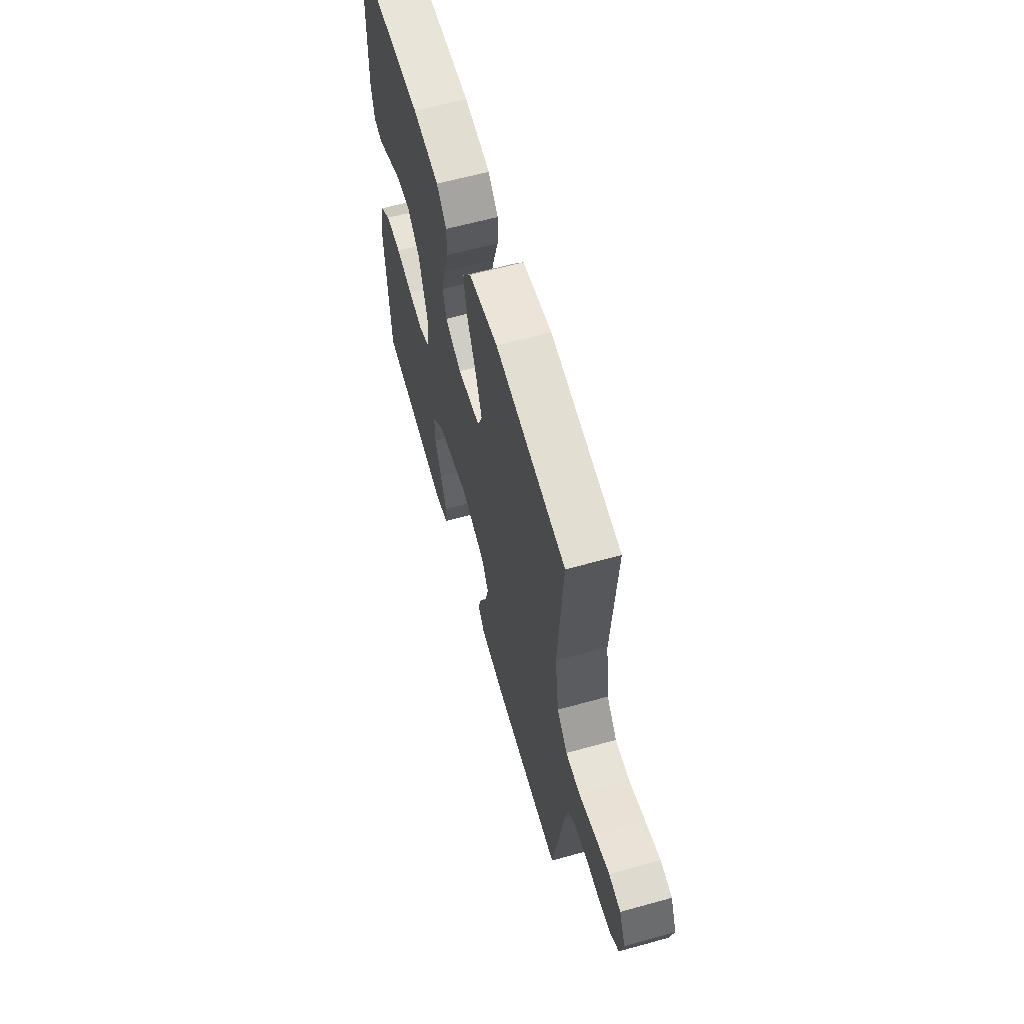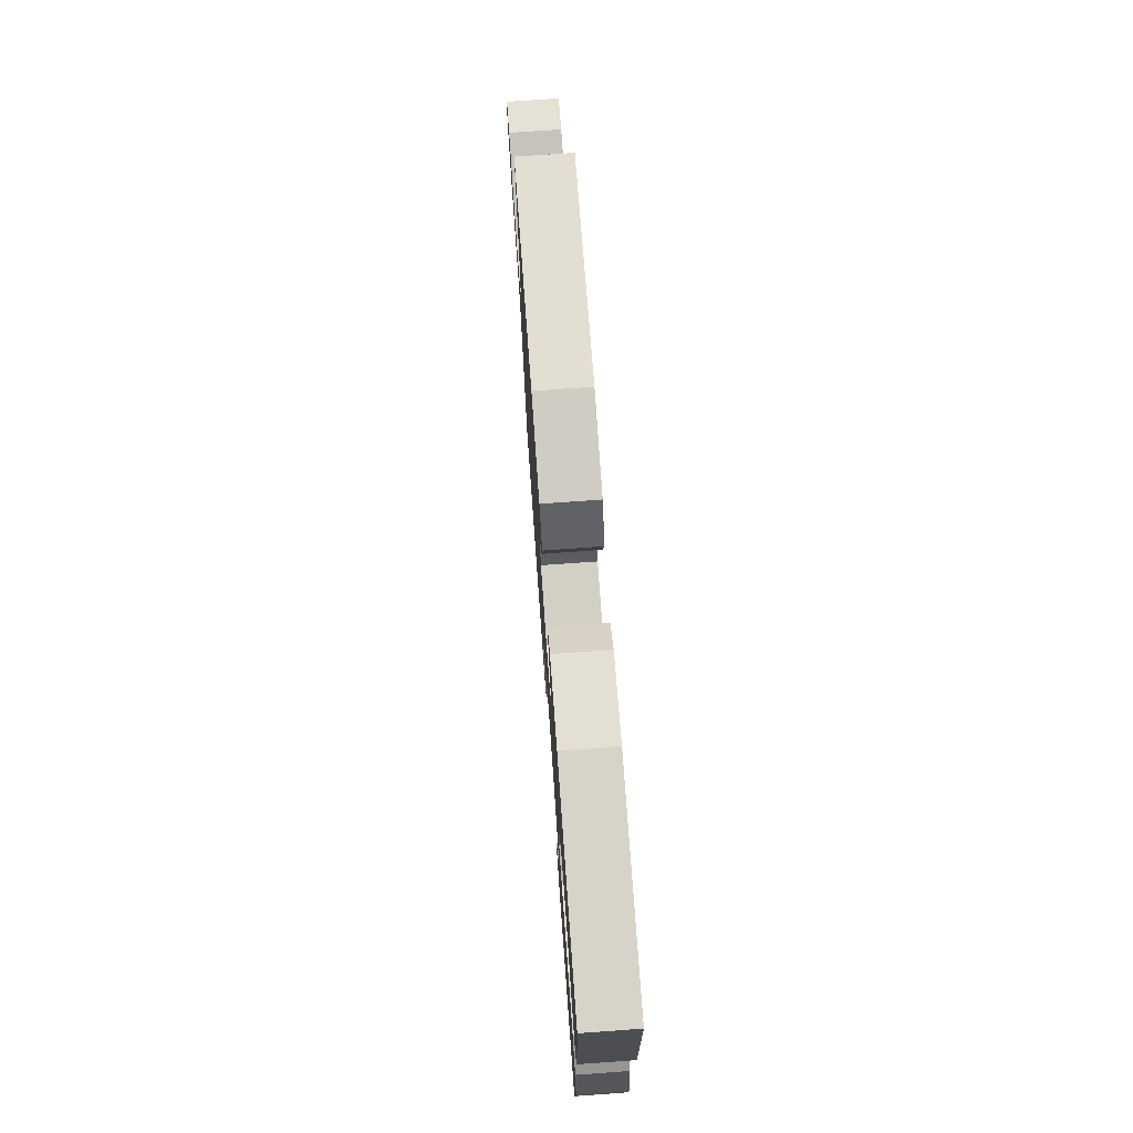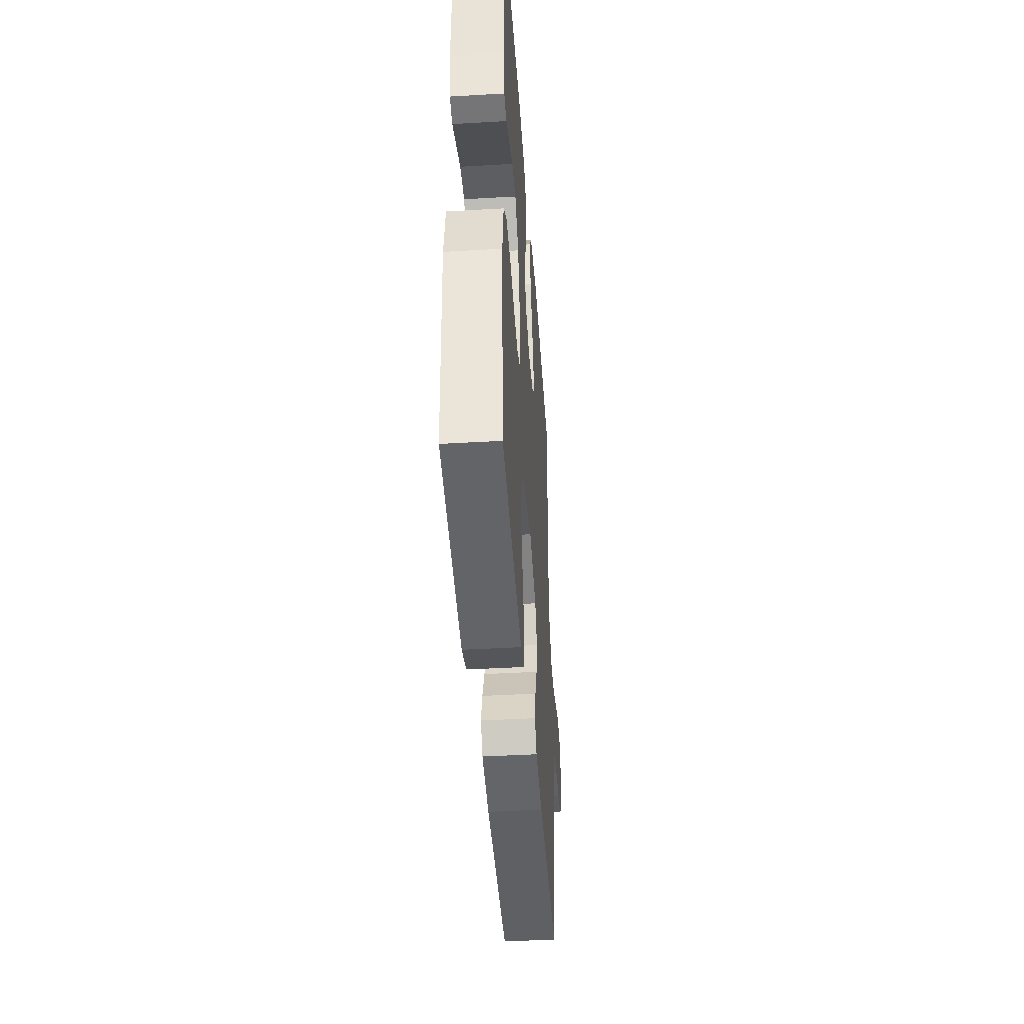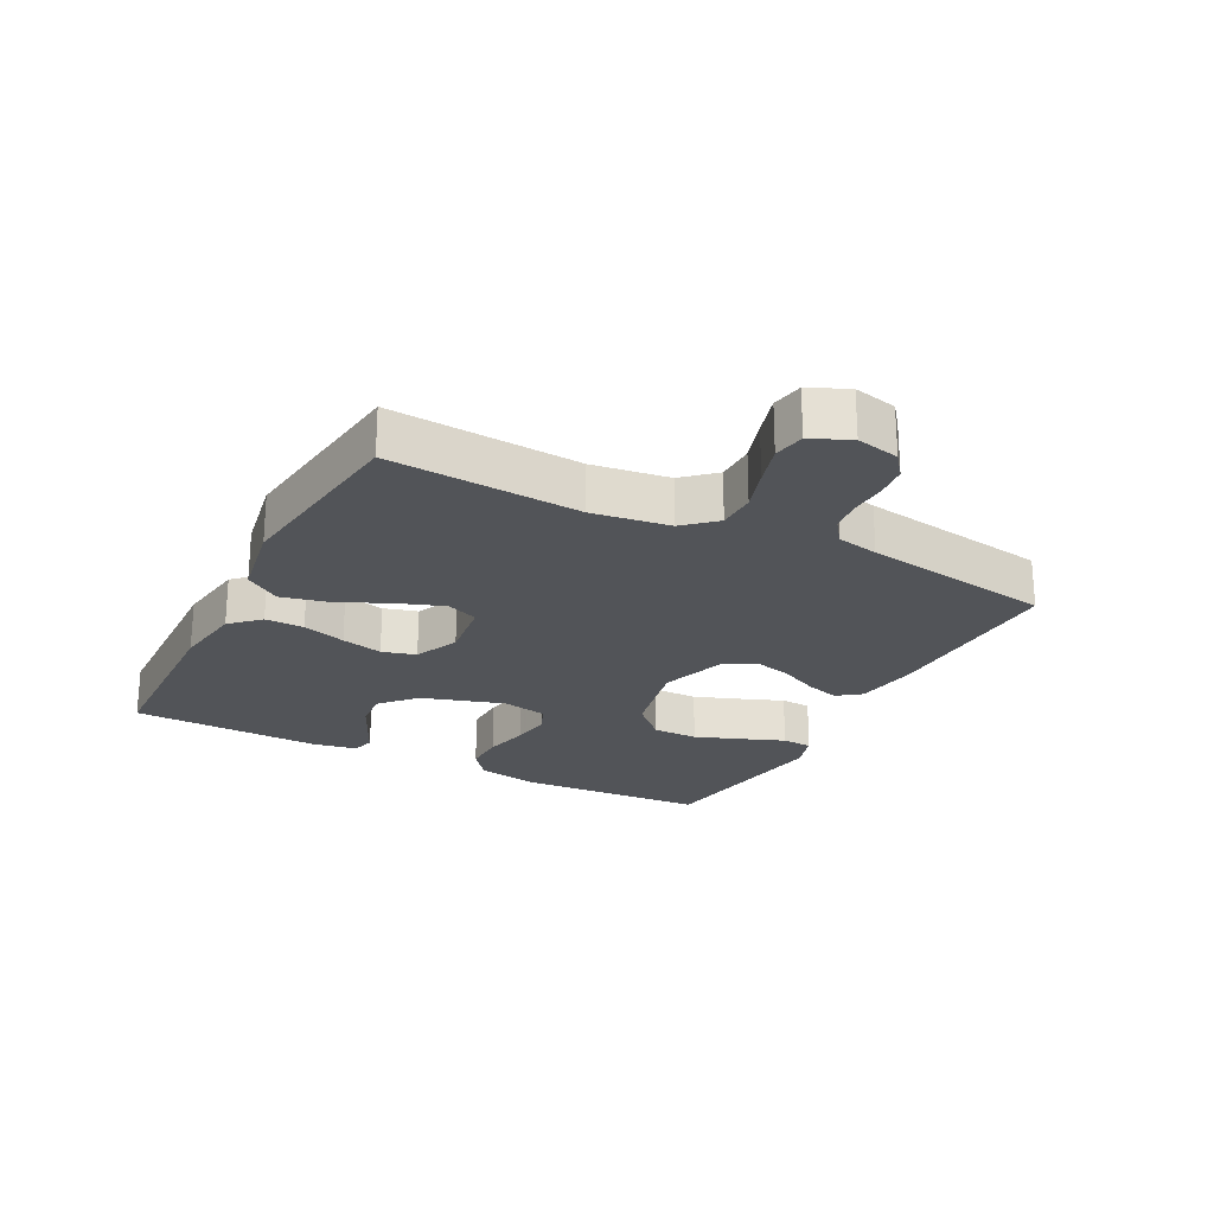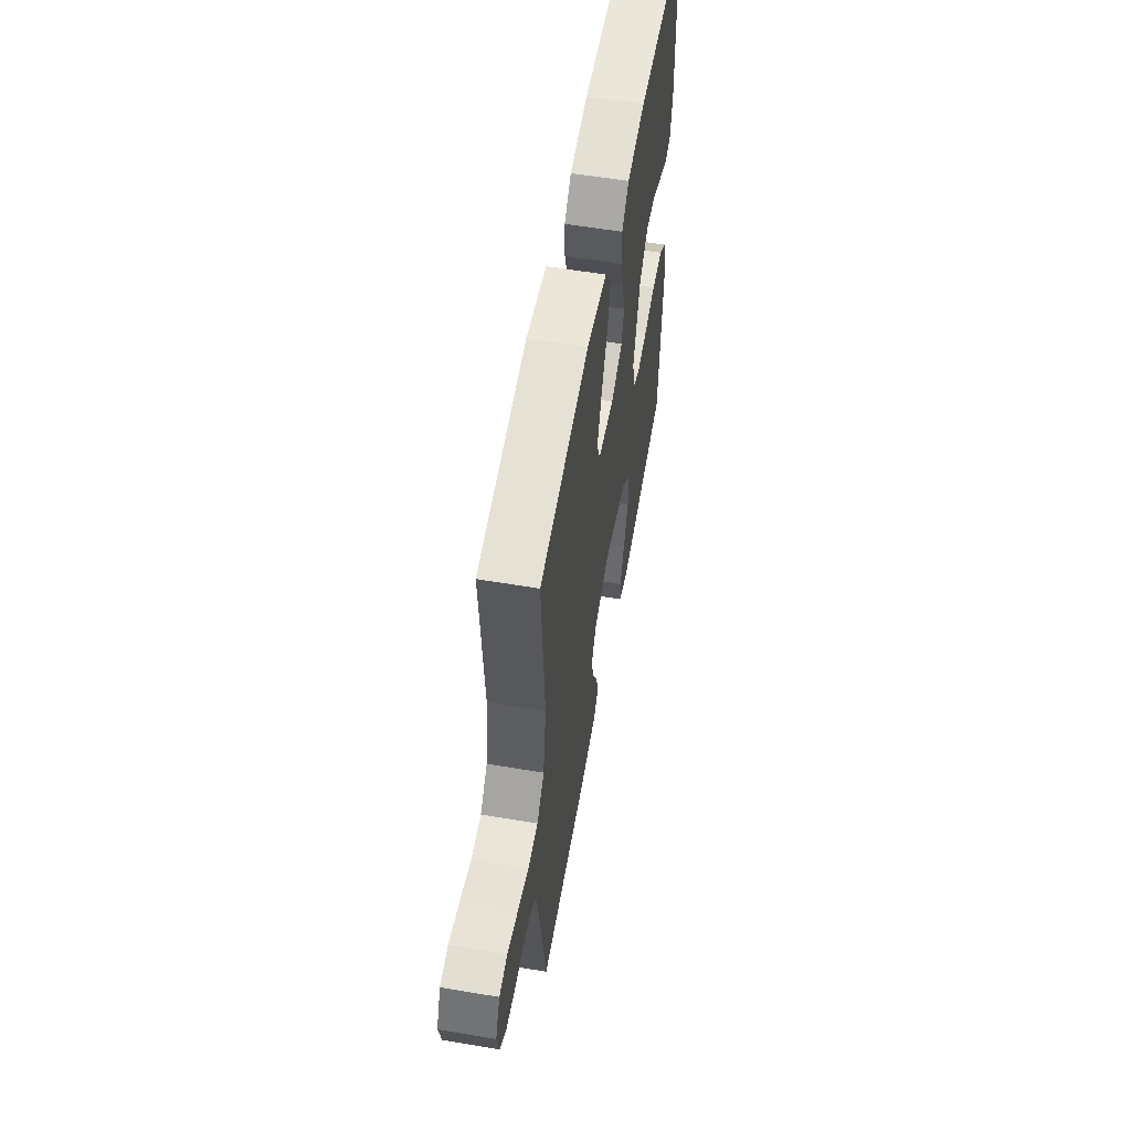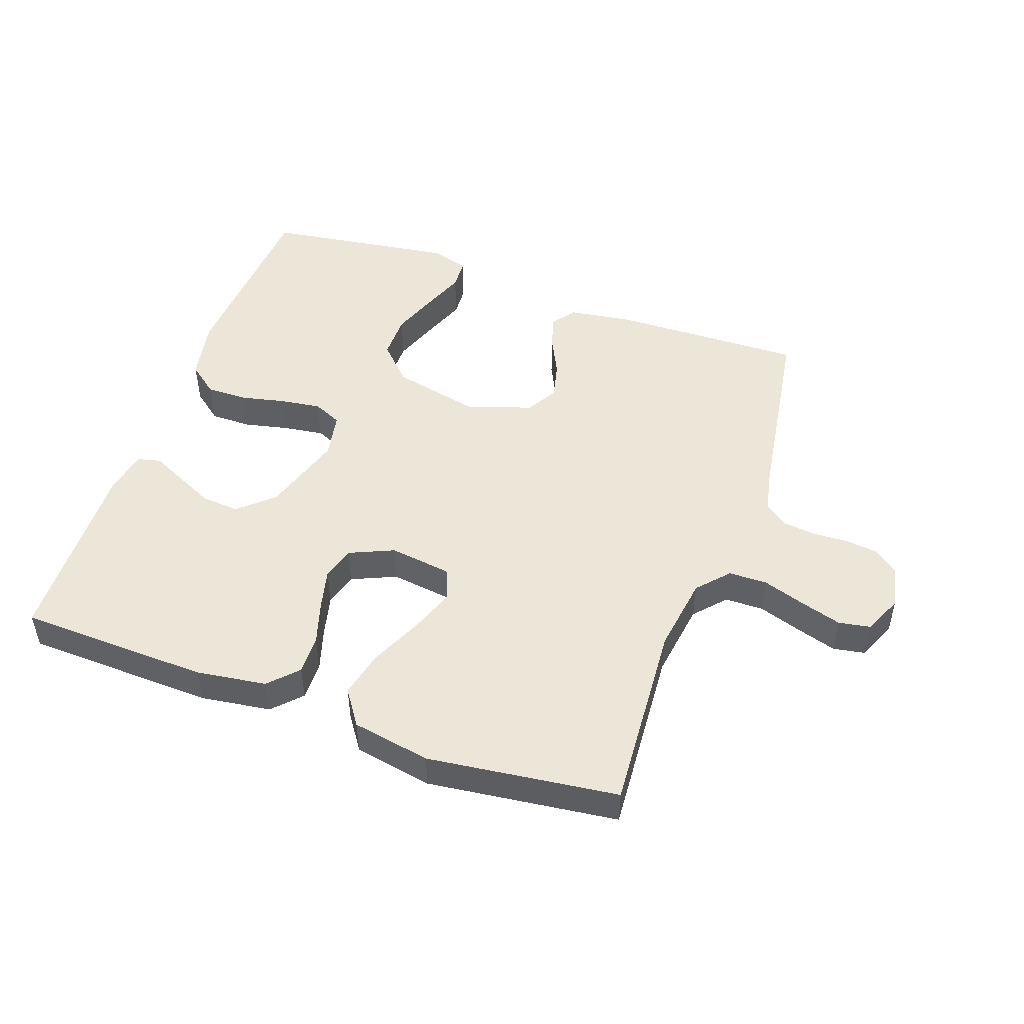
<metadata>
{"format":"obj","ext":"obj","renderer":"f3d","projection":"perspective","resolution":1024,"background":"white","views":[{"elev":61.5,"azim":74.2,"up":"+Z"},{"elev":74.5,"azim":-94.1,"up":"+Z"},{"elev":-43.0,"azim":-86.0,"up":"+Z"},{"elev":-23.3,"azim":62.6,"up":"+Y"},{"elev":57.1,"azim":100.0,"up":"+Z"},{"elev":49.2,"azim":19.7,"up":"+Y"}]}
</metadata>
<code>
v 0.5 0.07 0.5
v 0.479 0.07 0.2
v 0.496 0.07 0.079
v 0.54 0.07 0.03
v 0.601 0.07 0.029
v 0.669 0.07 0.051
v 0.733 0.07 0.07
v 0.783 0.07 0.061
v 0.81 0.07 0
v 0.795 0.07 -0.068
v 0.758 0.07 -0.097
v 0.706 0.07 -0.103
v 0.65 0.07 -0.1
v 0.599 0.07 -0.106
v 0.561 0.07 -0.134
v 0.547 0.07 -0.2
v 0.5 0.07 -0.5
v 0.2 0.07 -0.491
v 0.099 0.07 -0.476
v 0.071 0.07 -0.439
v 0.087 0.07 -0.386
v 0.117 0.07 -0.325
v 0.132 0.07 -0.266
v 0.103 0.07 -0.216
v 0 0.07 -0.182
v -0.137 0.07 -0.212
v -0.191 0.07 -0.267
v -0.191 0.07 -0.338
v -0.164 0.07 -0.411
v -0.138 0.07 -0.478
v -0.141 0.07 -0.526
v -0.2 0.07 -0.544
v -0.5 0.07 -0.5
v -0.518 0.07 -0.2
v -0.499 0.07 -0.103
v -0.452 0.07 -0.066
v -0.387 0.07 -0.067
v -0.316 0.07 -0.083
v -0.253 0.07 -0.092
v -0.208 0.07 -0.072
v -0.194 0.07 0
v -0.234 0.07 0.129
v -0.288 0.07 0.178
v -0.348 0.07 0.173
v -0.408 0.07 0.145
v -0.459 0.07 0.121
v -0.496 0.07 0.13
v -0.509 0.07 0.2
v -0.5 0.07 0.5
v -0.2 0.07 0.509
v -0.089 0.07 0.493
v -0.047 0.07 0.449
v -0.048 0.07 0.388
v -0.069 0.07 0.32
v -0.085 0.07 0.255
v -0.07 0.07 0.202
v 0 0.07 0.171
v 0.098 0.07 0.184
v 0.118 0.07 0.234
v 0.092 0.07 0.306
v 0.055 0.07 0.387
v 0.038 0.07 0.461
v 0.076 0.07 0.516
v 0.2 0.07 0.538
v 0.5 0 0.5
v 0.479 0 0.2
v 0.496 0 0.079
v 0.54 0 0.03
v 0.601 0 0.029
v 0.669 0 0.051
v 0.733 0 0.07
v 0.783 0 0.061
v 0.81 0 0
v 0.795 0 -0.068
v 0.758 0 -0.097
v 0.706 0 -0.103
v 0.65 0 -0.1
v 0.599 0 -0.106
v 0.561 0 -0.134
v 0.547 0 -0.2
v 0.5 0 -0.5
v 0.2 0 -0.491
v 0.099 0 -0.476
v 0.071 0 -0.439
v 0.087 0 -0.386
v 0.117 0 -0.325
v 0.132 0 -0.266
v 0.103 0 -0.216
v 0 0 -0.182
v -0.137 0 -0.212
v -0.191 0 -0.267
v -0.191 0 -0.338
v -0.164 0 -0.411
v -0.138 0 -0.478
v -0.141 0 -0.526
v -0.2 0 -0.544
v -0.5 0 -0.5
v -0.518 0 -0.2
v -0.499 0 -0.103
v -0.452 0 -0.066
v -0.387 0 -0.067
v -0.316 0 -0.083
v -0.253 0 -0.092
v -0.208 0 -0.072
v -0.194 0 0
v -0.234 0 0.129
v -0.288 0 0.178
v -0.348 0 0.173
v -0.408 0 0.145
v -0.459 0 0.121
v -0.496 0 0.13
v -0.509 0 0.2
v -0.5 0 0.5
v -0.2 0 0.509
v -0.089 0 0.493
v -0.047 0 0.449
v -0.048 0 0.388
v -0.069 0 0.32
v -0.085 0 0.255
v -0.07 0 0.202
v 0 0 0.171
v 0.098 0 0.184
v 0.118 0 0.234
v 0.092 0 0.306
v 0.055 0 0.387
v 0.038 0 0.461
v 0.076 0 0.516
v 0.2 0 0.538
f 64 1 2
f 63 64 2
f 62 63 2
f 61 62 2
f 60 61 2
f 59 60 2 3
f 58 59 3 4
f 57 58 4
f 52 53 54
f 51 52 54
f 50 51 54
f 49 50 54
f 48 49 54
f 47 48 54
f 46 47 54
f 45 46 54
f 44 45 54
f 43 44 54 55
f 42 43 55 56
f 36 37 38
f 35 36 38
f 34 35 38
f 33 34 38
f 32 33 38
f 31 32 38
f 30 31 38
f 29 30 38
f 28 29 38
f 27 28 38 39
f 26 27 39 40
f 20 21 22
f 19 20 22
f 18 19 22
f 17 18 22
f 16 17 22
f 15 16 22 23
f 14 15 23 24
f 11 12 13
f 10 11 13
f 9 10 13
f 8 9 13
f 7 8 13
f 6 7 13
f 5 6 13
f 4 5 13 14
f 14 24 25
f 4 14 25
f 57 4 25
f 56 57 25
f 42 56 25
f 41 42 25
f 25 26 40 41
f 66 65 128
f 66 128 127
f 66 127 126
f 66 126 125
f 66 125 124
f 67 66 124 123
f 68 67 123 122
f 68 122 121
f 118 117 116
f 118 116 115
f 118 115 114
f 118 114 113
f 118 113 112
f 118 112 111
f 118 111 110
f 118 110 109
f 118 109 108
f 119 118 108 107
f 120 119 107 106
f 102 101 100
f 102 100 99
f 102 99 98
f 102 98 97
f 102 97 96
f 102 96 95
f 102 95 94
f 102 94 93
f 102 93 92
f 103 102 92 91
f 104 103 91 90
f 86 85 84
f 86 84 83
f 86 83 82
f 86 82 81
f 86 81 80
f 87 86 80 79
f 88 87 79 78
f 77 76 75
f 77 75 74
f 77 74 73
f 77 73 72
f 77 72 71
f 77 71 70
f 77 70 69
f 78 77 69 68
f 89 88 78
f 89 78 68
f 89 68 121
f 89 121 120
f 89 120 106
f 89 106 105
f 105 104 90 89
f 1 65 66 2
f 2 66 67 3
f 3 67 68 4
f 4 68 69 5
f 5 69 70 6
f 6 70 71 7
f 7 71 72 8
f 8 72 73 9
f 9 73 74 10
f 10 74 75 11
f 11 75 76 12
f 12 76 77 13
f 13 77 78 14
f 14 78 79 15
f 15 79 80 16
f 16 80 81 17
f 17 81 82 18
f 18 82 83 19
f 19 83 84 20
f 20 84 85 21
f 21 85 86 22
f 22 86 87 23
f 23 87 88 24
f 24 88 89 25
f 25 89 90 26
f 26 90 91 27
f 27 91 92 28
f 28 92 93 29
f 29 93 94 30
f 30 94 95 31
f 31 95 96 32
f 32 96 97 33
f 33 97 98 34
f 34 98 99 35
f 35 99 100 36
f 36 100 101 37
f 37 101 102 38
f 38 102 103 39
f 39 103 104 40
f 40 104 105 41
f 41 105 106 42
f 42 106 107 43
f 43 107 108 44
f 44 108 109 45
f 45 109 110 46
f 46 110 111 47
f 47 111 112 48
f 48 112 113 49
f 49 113 114 50
f 50 114 115 51
f 51 115 116 52
f 52 116 117 53
f 53 117 118 54
f 54 118 119 55
f 55 119 120 56
f 56 120 121 57
f 57 121 122 58
f 58 122 123 59
f 59 123 124 60
f 60 124 125 61
f 61 125 126 62
f 62 126 127 63
f 63 127 128 64
f 64 128 65 1

</code>
